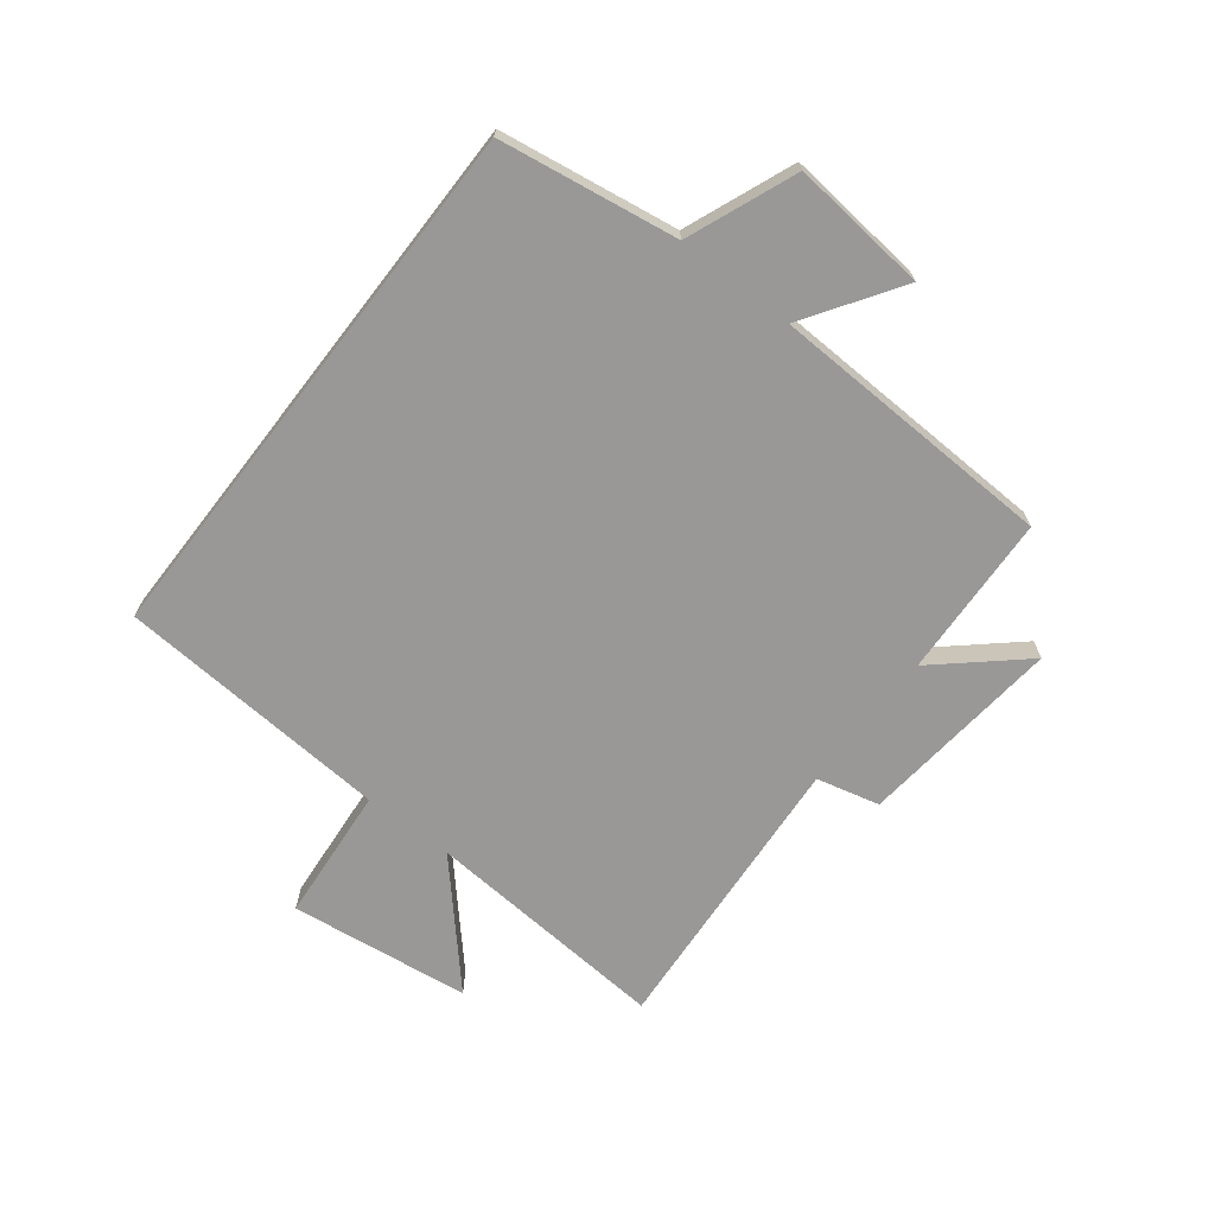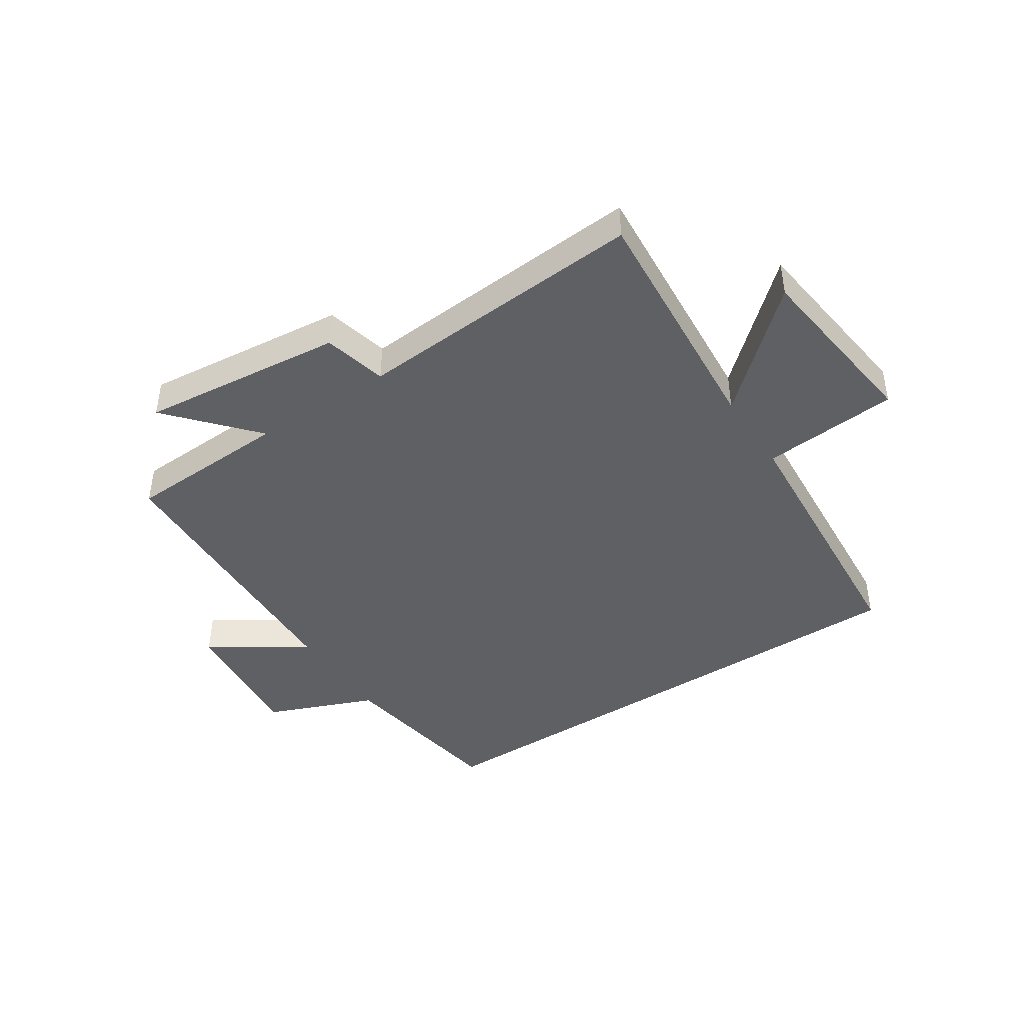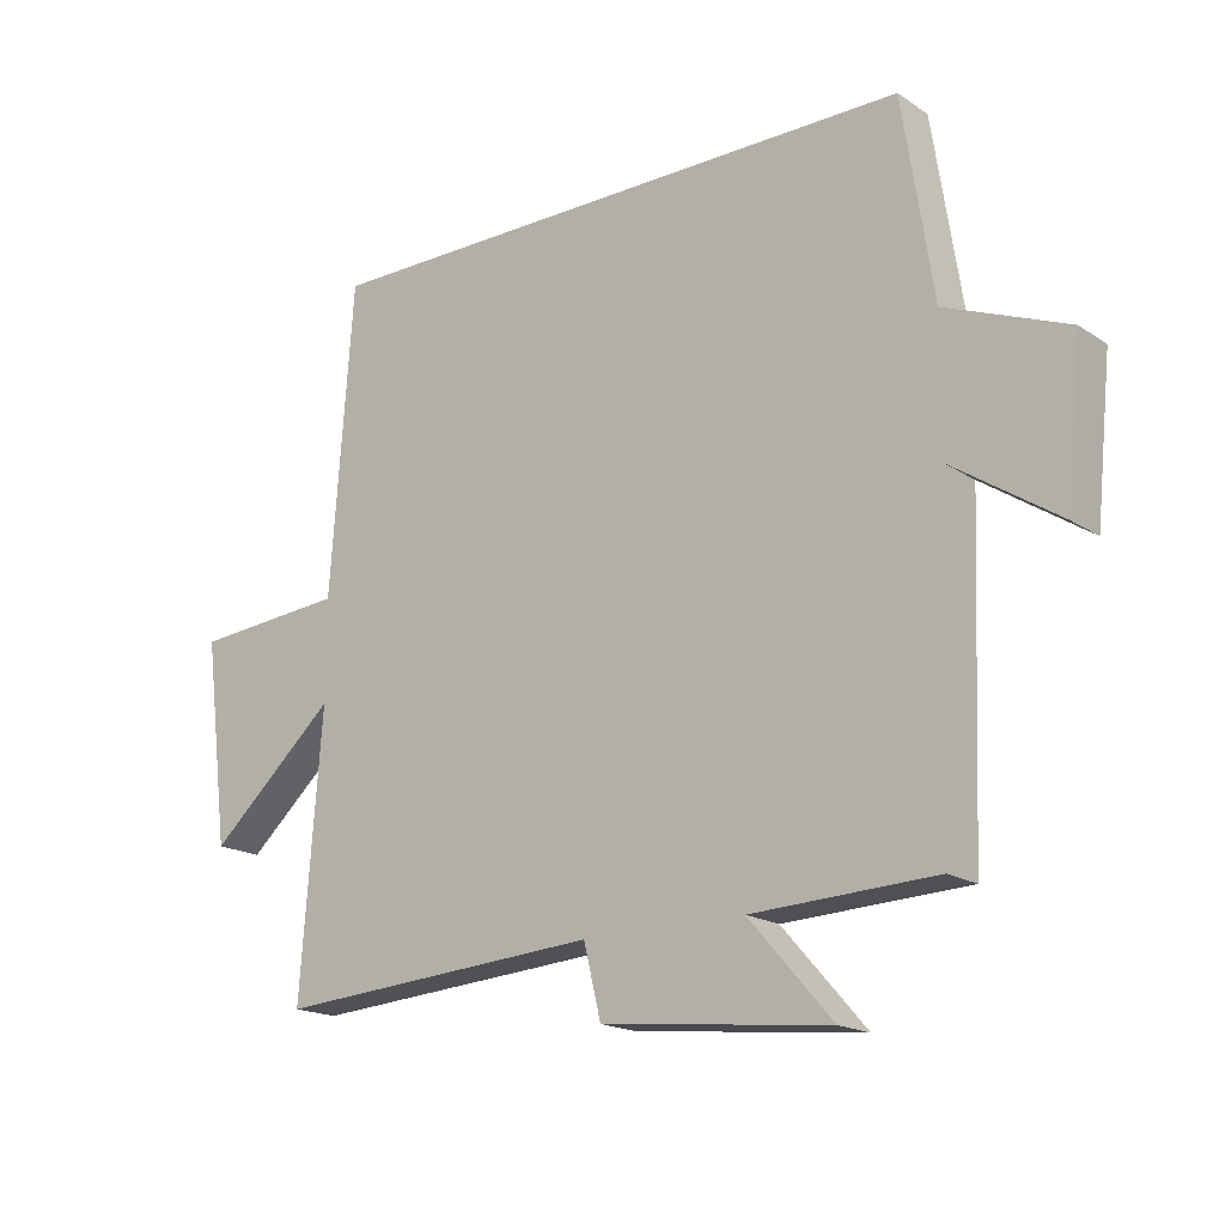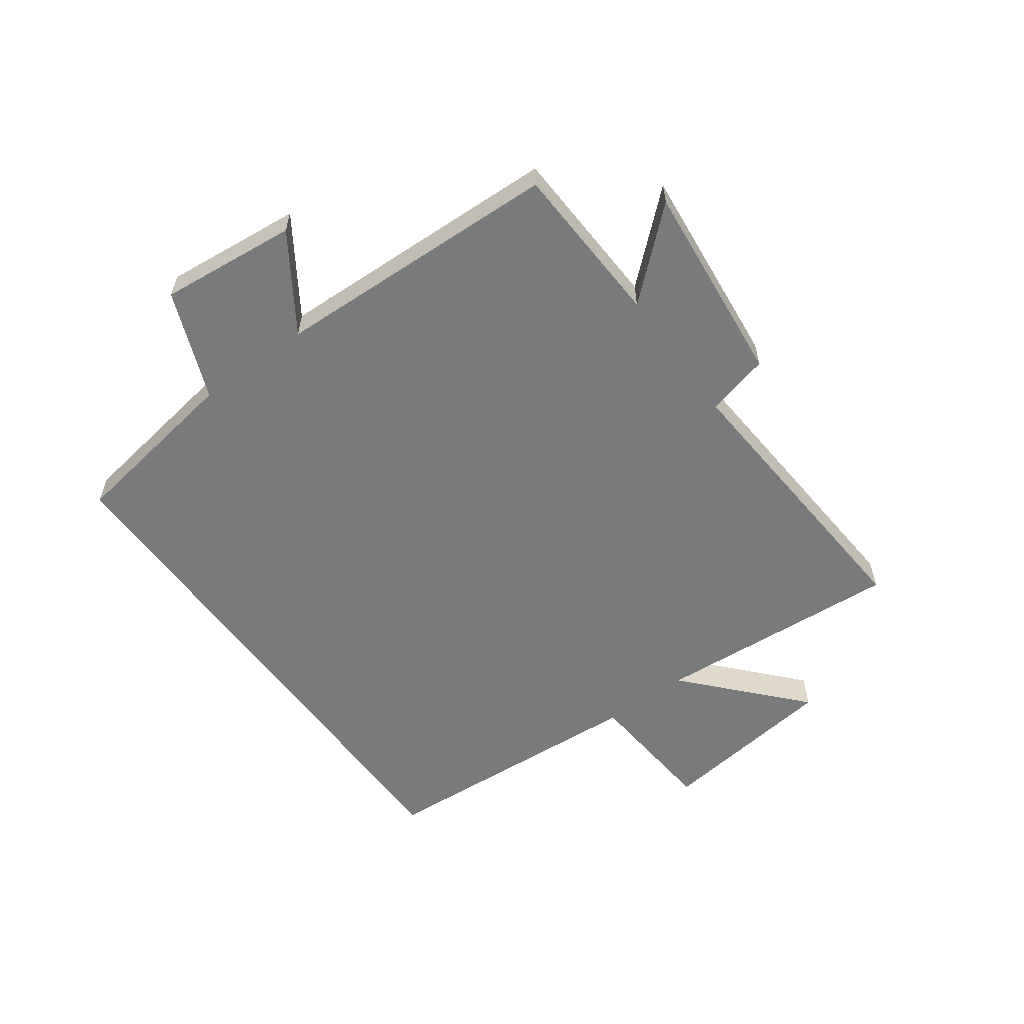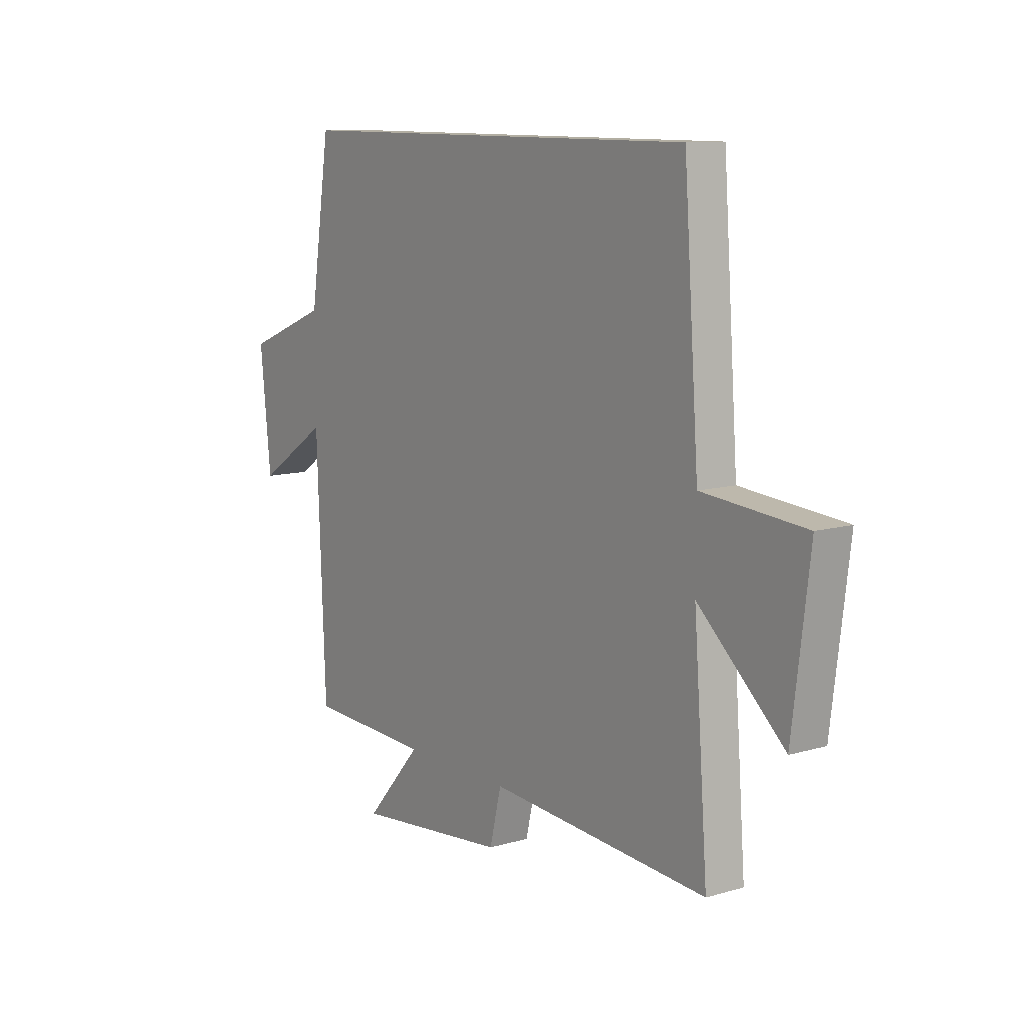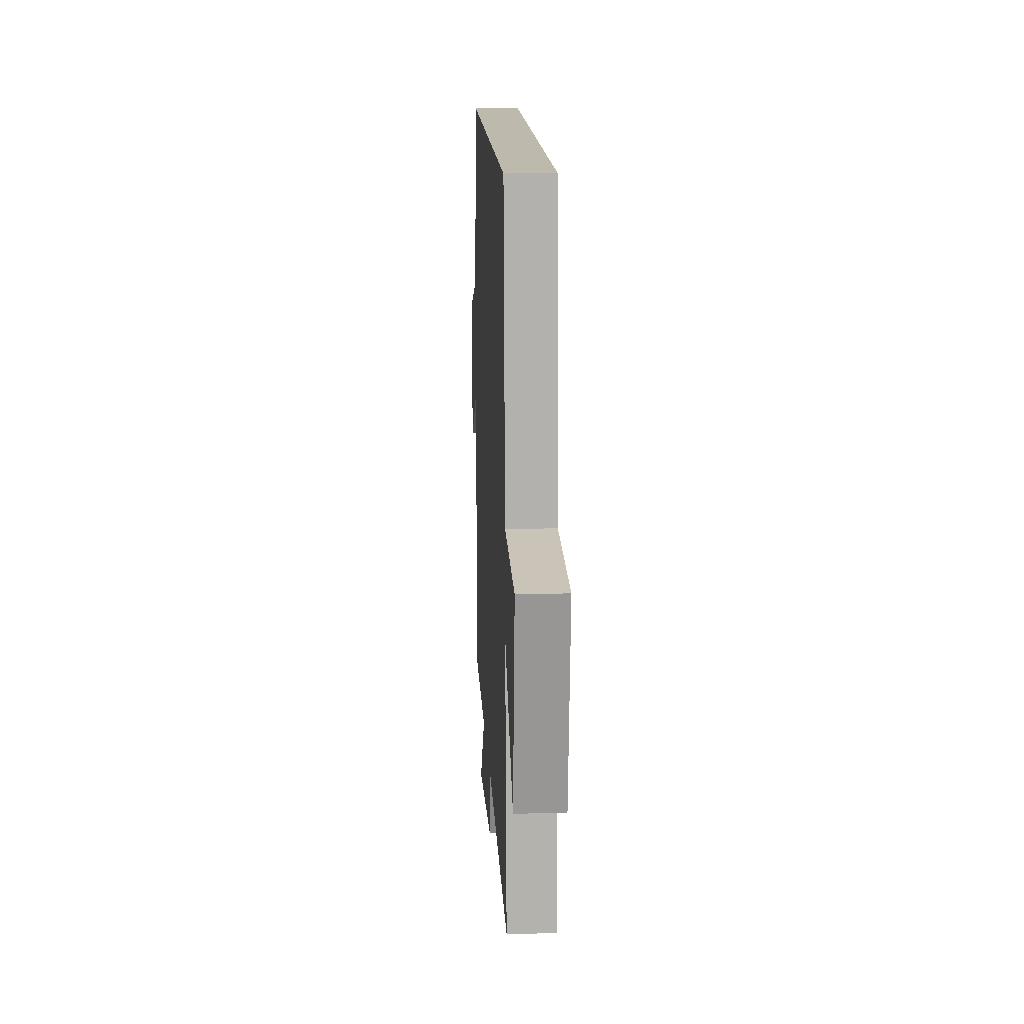
<metadata>
{"format":"obj","ext":"obj","renderer":"f3d","projection":"perspective","resolution":1024,"background":"white","views":[{"elev":-68.7,"azim":52.3,"up":"+Y"},{"elev":-43.5,"azim":-146.7,"up":"+Y"},{"elev":-17.8,"azim":38.3,"up":"+Z"},{"elev":-58.0,"azim":126.2,"up":"+Y"},{"elev":10.7,"azim":-125.8,"up":"+Z"},{"elev":15.2,"azim":-93.1,"up":"+Z"}]}
</metadata>
<code>
v -0.466 0.07 0.5
v 0.454 0.07 0.5
v 0.5 0.07 0.199
v 0.684 0.07 0.125
v 0.66 0.07 -0.107
v 0.5 0.07 -0.001
v 0.481 0.07 -0.488
v 0.204 0.07 -0.5
v 0.33 0.07 -0.643
v -0.014 0.07 -0.607
v -0.04 0.07 -0.5
v -0.532 0.07 -0.535
v -0.5 0.07 -0.117
v -0.692 0.07 -0.29
v -0.73 0.07 0.016
v -0.5 0.07 0.035
v -0.466 0 0.5
v 0.454 0 0.5
v 0.5 0 0.199
v 0.684 0 0.125
v 0.66 0 -0.107
v 0.5 0 -0.001
v 0.481 0 -0.488
v 0.204 0 -0.5
v 0.33 0 -0.643
v -0.014 0 -0.607
v -0.04 0 -0.5
v -0.532 0 -0.535
v -0.5 0 -0.117
v -0.692 0 -0.29
v -0.73 0 0.016
v -0.5 0 0.035
f 13 14 15 16
f 1 2 3
f 16 1 3
f 13 16 3
f 11 12 13 3
f 8 9 10 11
f 8 11 3
f 7 8 3
f 6 7 3
f 3 4 5 6
f 32 31 30 29
f 19 18 17
f 19 17 32
f 19 32 29
f 19 29 28 27
f 27 26 25 24
f 19 27 24
f 19 24 23
f 19 23 22
f 22 21 20 19
f 1 17 18 2
f 2 18 19 3
f 3 19 20 4
f 4 20 21 5
f 5 21 22 6
f 6 22 23 7
f 7 23 24 8
f 8 24 25 9
f 9 25 26 10
f 10 26 27 11
f 11 27 28 12
f 12 28 29 13
f 13 29 30 14
f 14 30 31 15
f 15 31 32 16
f 16 32 17 1

</code>
